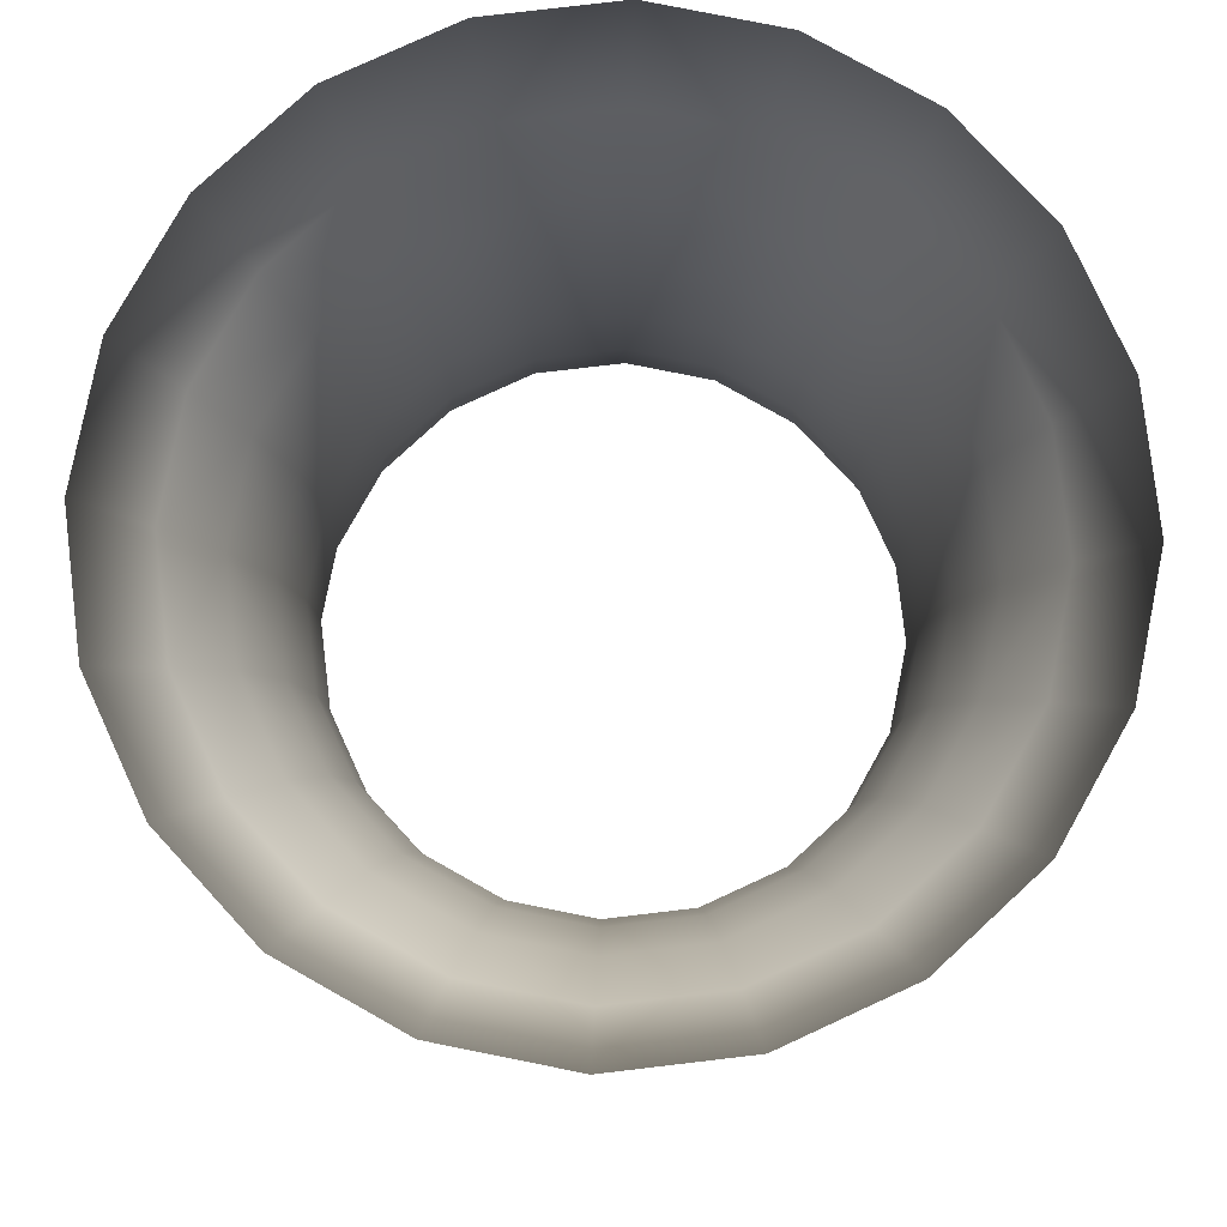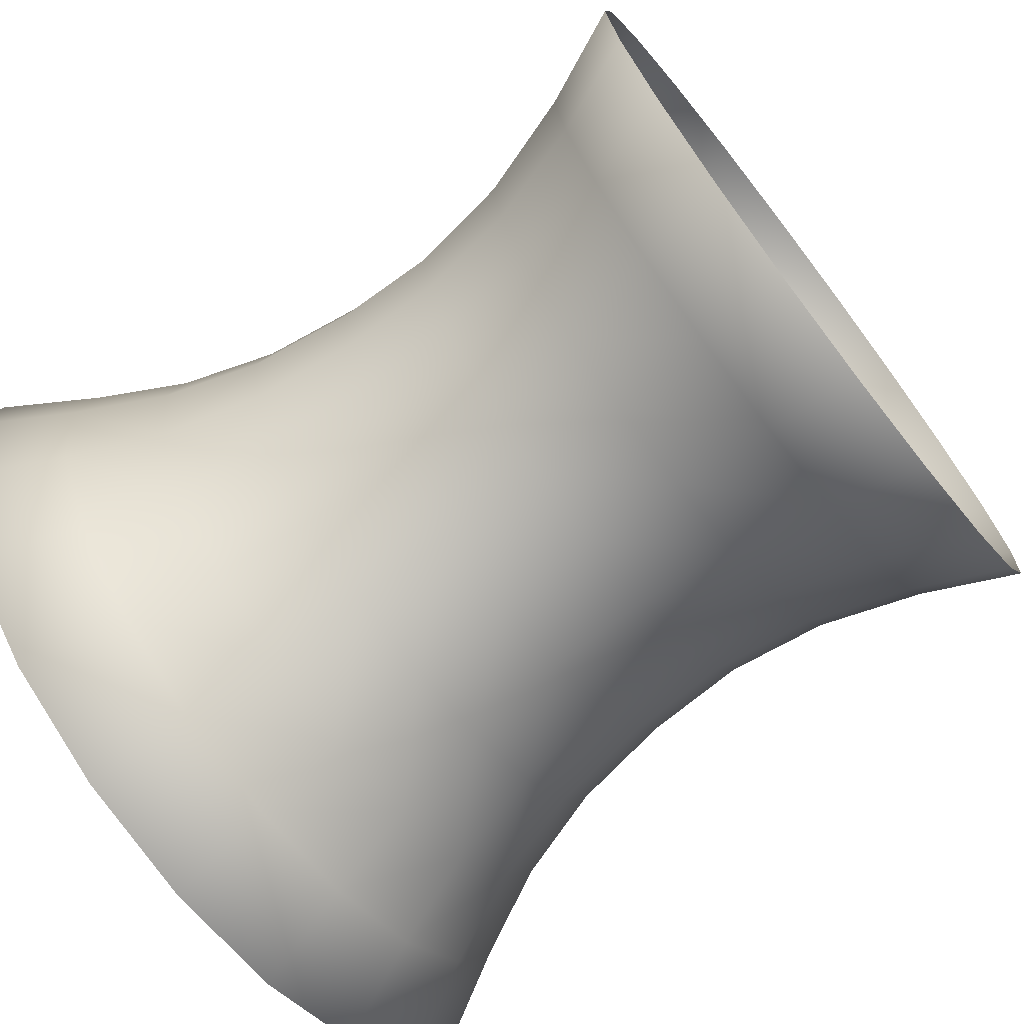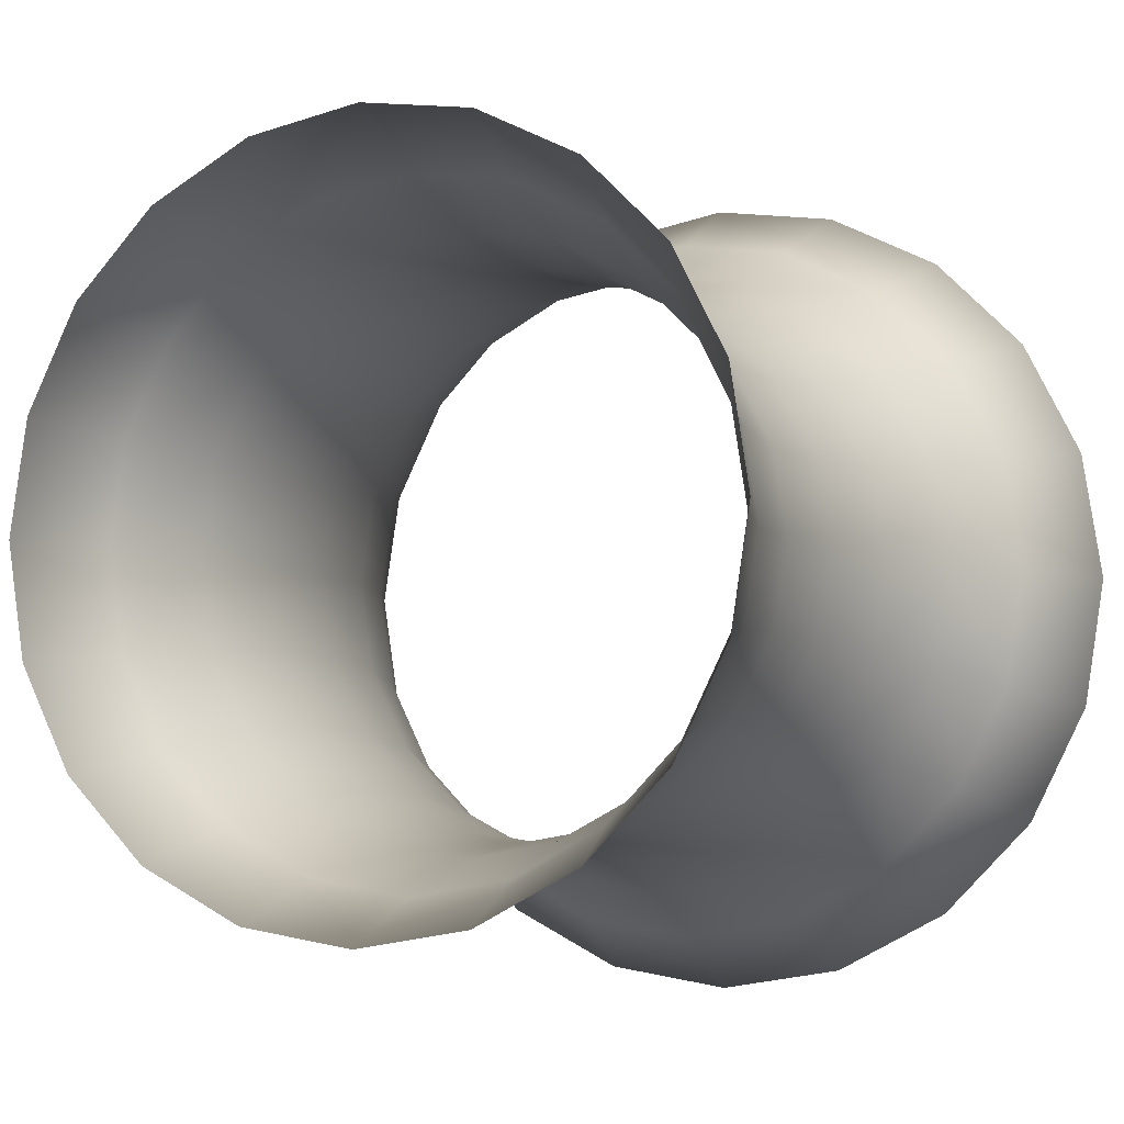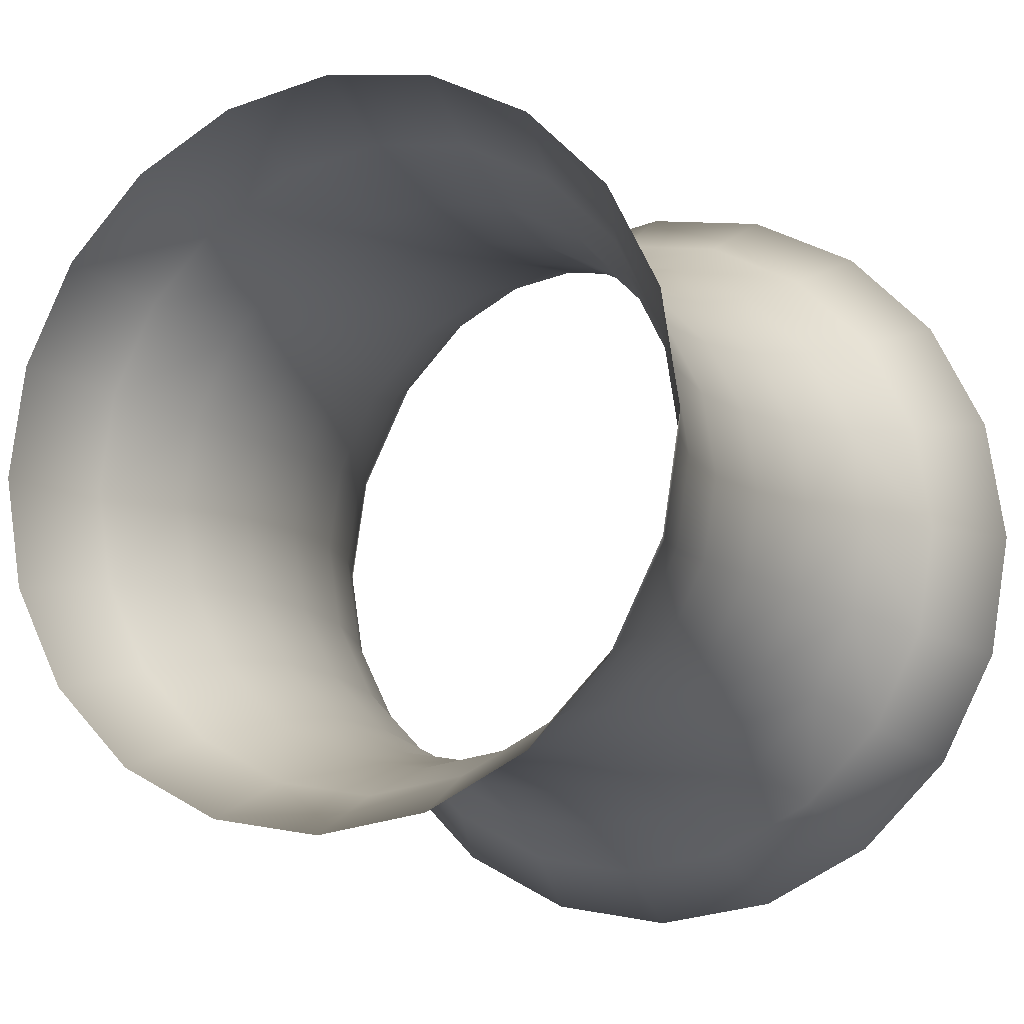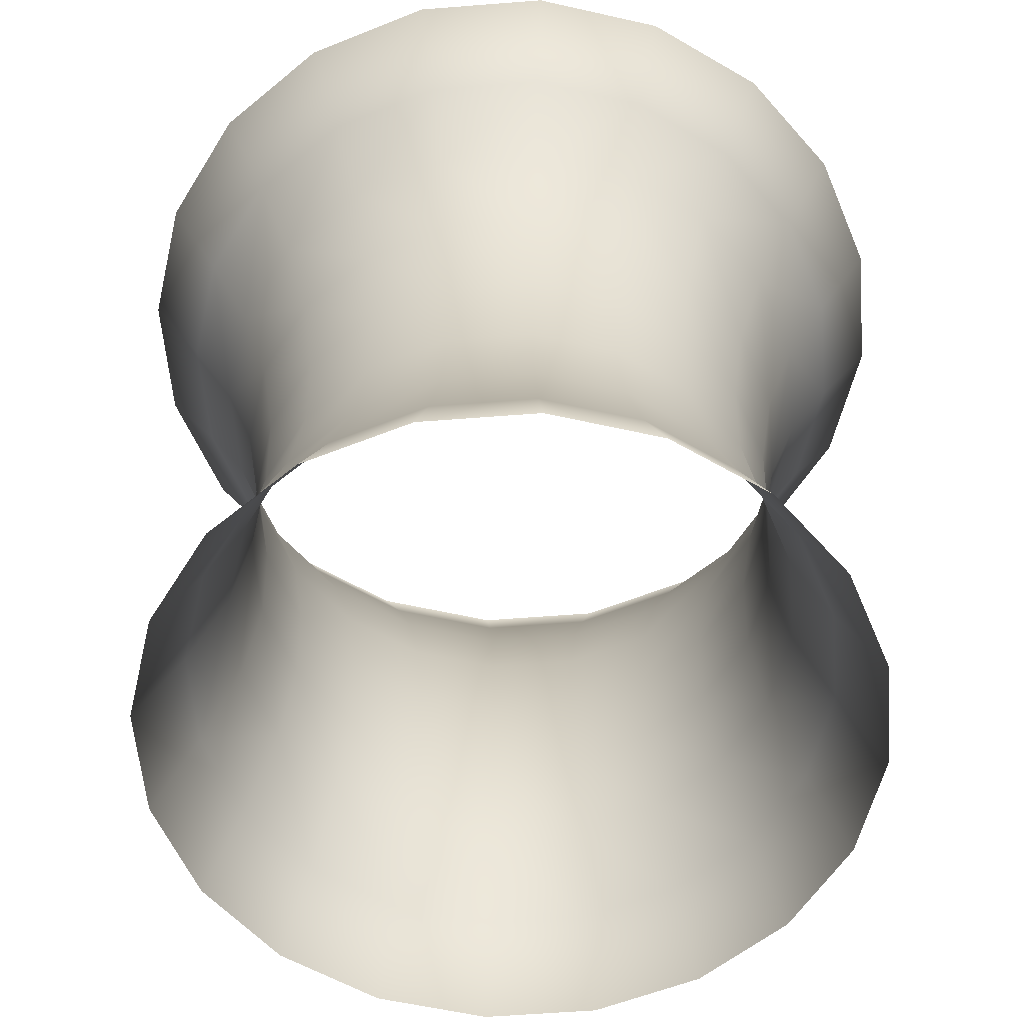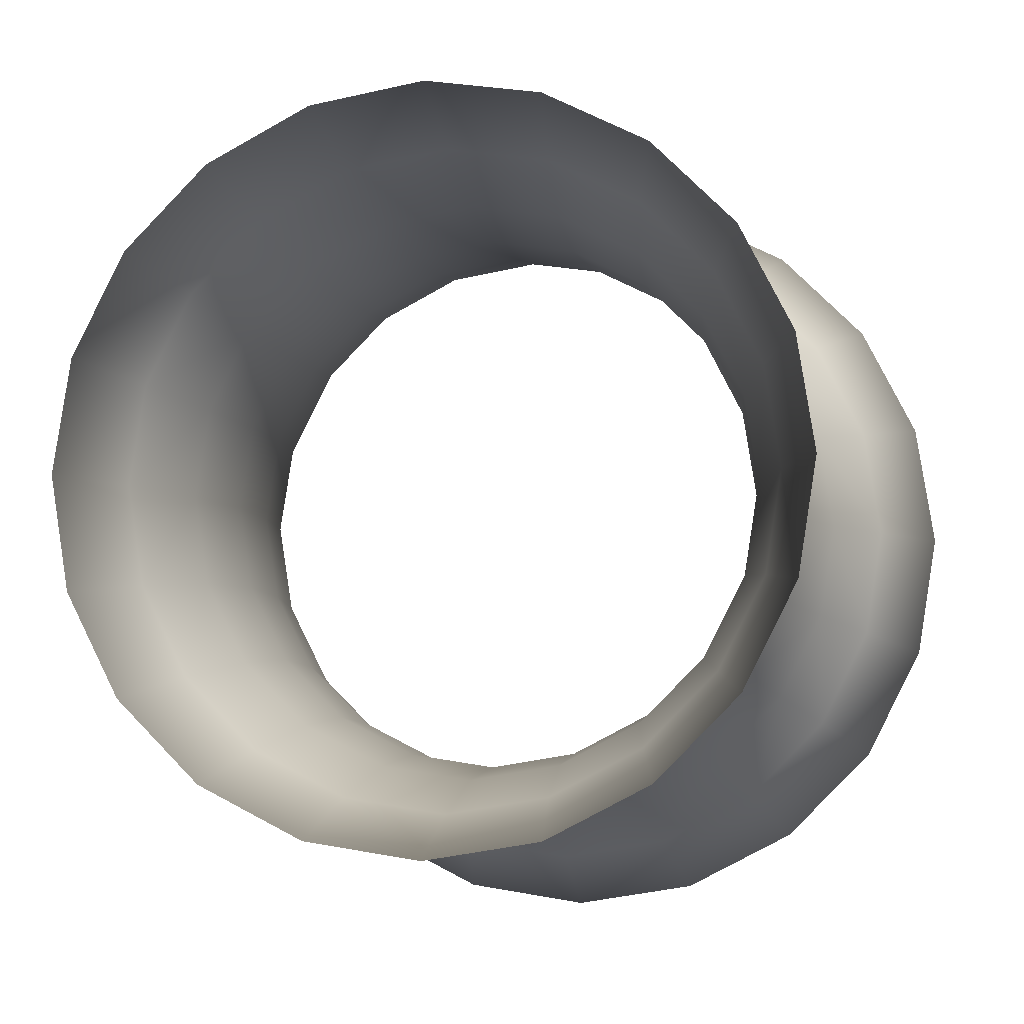
<metadata>
{"format":"obj","ext":"obj","renderer":"f3d","projection":"perspective","resolution":1024,"background":"white","views":[{"elev":79.4,"azim":74.3,"up":"+Y"},{"elev":-72.3,"azim":-52.4,"up":"+Z"},{"elev":-5.8,"azim":26.2,"up":"+Z"},{"elev":-10.1,"azim":26.5,"up":"+Z"},{"elev":-57.0,"azim":-148.3,"up":"+Y"},{"elev":-6.5,"azim":12.0,"up":"+Z"}]}
</metadata>
<code>
g eff_101801_dml_cylinder_01
v 0.8696 1 -0.6318
v 0.8868 0.7576 -0.2881
v 1.022 1 -0.3322
v 0.7544 0.7576 -0.5481
v 0.6318 1 -0.8696
v 0.7771 0.5319 -0.2525
v 0.5481 0.7576 -0.7544
v 0.3322 1 -1.022
v 0.661 0.5319 -0.4803
v 0.2881 0.7576 -0.8868
v 9.039e-09 1 -1.075
v 0.5964 0.2877 -0.4333
v 0.7011 0.2877 -0.2278
v 0.4803 0.5319 -0.661
v -7.617e-09 0.7576 -0.9324
v -0.3322 1 -1.022
v 0.5634 0.0233 -0.4093
v 0.6623 0.0233 -0.2152
v 0.4333 0.2877 -0.5964
v 0.2525 0.5319 -0.7771
v -0.2881 0.7576 -0.8868
v -0.6318 1 -0.8696
v 0.4093 0.0233 -0.5634
v 0.5562 -0.2388 -0.4041
v 0.6539 -0.2388 -0.2125
v 0.6881 -0.4971 -0.2236
v 0.2278 0.2877 -0.7011
v -2.65e-08 0.5319 -0.8171
v -0.5481 0.7576 -0.7544
v -0.8696 1 -0.6318
v 0.4041 -0.2388 -0.5562
v 0.5853 -0.4971 -0.4253
v 0.7672 -0.7585 -0.2493
v 0.6526 -0.7585 -0.4741
v 0.8676 -1 -0.2819
v 0.738 -1 -0.5362
v 0.4253 -0.4971 -0.5853
v 0.4741 -0.7585 -0.6526
v 0.5362 -1 -0.738
v 0.2125 -0.2388 -0.6539
v 0.2493 -0.7585 -0.7672
v 0.2819 -1 -0.8676
v 0.2236 -0.4971 -0.6881
v 0.2152 0.0233 -0.6623
v -1.726e-08 -0.7585 -0.8067
v -1.046e-08 -1 -0.9122
v -4.022e-08 -0.2388 -0.6875
v -3.752e-08 -0.4971 -0.7235
v -3.667e-08 0.0233 -0.6964
v -0.2493 -0.7585 -0.7672
v -0.2819 -1 -0.8676
v -0.2125 -0.2388 -0.6539
v -0.2236 -0.4971 -0.6881
v -3.097e-08 0.2877 -0.7372
v -0.4741 -0.7585 -0.6526
v -0.5362 -1 -0.738
v -0.2152 0.0233 -0.6623
v -0.4041 -0.2388 -0.5562
v -0.4253 -0.4971 -0.5853
v -0.2278 0.2877 -0.7011
v -0.6526 -0.7585 -0.4741
v -0.738 -1 -0.5362
v -0.4093 0.0233 -0.5634
v -0.5562 -0.2388 -0.4041
v -0.5853 -0.4971 -0.4253
v -0.2525 0.5319 -0.7771
v -0.7672 -0.7585 -0.2493
v -0.8676 -1 -0.2819
v -0.4333 0.2877 -0.5964
v -0.5634 0.0233 -0.4093
v -0.6539 -0.2388 -0.2125
v -0.6881 -0.4971 -0.2236
v -0.4803 0.5319 -0.661
v -0.8067 -0.7585 -4.041e-08
v -0.9122 -1 -1.57e-08
v -0.5964 0.2877 -0.4333
v -0.6623 0.0233 -0.2152
v -0.6875 -0.2388 -5.572e-08
v -0.7235 -0.4971 -4.943e-08
v -0.7544 0.7576 -0.5481
v -1.022 1 -0.3322
v -0.7672 -0.7585 0.2493
v -0.8676 -1 0.2819
v -0.6881 -0.4971 0.2236
v -0.6539 -0.2388 0.2125
v -0.661 0.5319 -0.4803
v -0.8868 0.7576 -0.2881
v -1.075 1 1.329e-08
v -0.6526 -0.7585 0.4741
v -0.738 -1 0.5362
v -0.5853 -0.4971 0.4253
v -0.7011 0.2877 -0.2278
v -0.9324 0.7576 -1.224e-08
v -1.022 1 0.3322
v -0.7771 0.5319 -0.2525
v -0.4741 -0.7585 0.6526
v -0.5362 -1 0.738
v -0.6964 0.0233 -5.373e-08
v -0.8868 0.7576 0.2881
v -0.8696 1 0.6318
v -0.8171 0.5319 -3.292e-08
v -0.7372 0.2877 -4.96e-08
v -0.6623 0.0233 0.2152
v -0.7544 0.7576 0.5481
v -0.6318 1 0.8696
v -0.7771 0.5319 0.2525
v -0.7011 0.2877 0.2278
v -0.5562 -0.2388 0.4041
v -0.5481 0.7576 0.7544
v -0.3322 1 1.022
v -0.661 0.5319 0.4803
v -0.5634 0.0233 0.4093
v -0.5964 0.2877 0.4333
v -0.4041 -0.2388 0.5562
v -0.2881 0.7576 0.8868
v -2.3e-08 1 1.075
v -0.4803 0.5319 0.661
v -0.4093 0.0233 0.5634
v -0.4333 0.2877 0.5964
v -0.4253 -0.4971 0.5853
v -3.541e-08 0.7576 0.9324
v 0.3322 1 1.022
v -0.2525 0.5319 0.7771
v -0.2278 0.2877 0.7011
v -0.2152 0.0233 0.6623
v -0.2125 -0.2388 0.6539
v -0.2236 -0.4971 0.6881
v 0.2881 0.7576 0.8868
v 0.6318 1 0.8696
v -5.085e-08 0.5319 0.8171
v -5.294e-08 0.2877 0.7372
v -5.742e-08 0.0233 0.6964
v -6.071e-08 -0.2388 0.6875
v -0.2493 -0.7585 0.7672
v -0.2819 -1 0.8676
v -5.908e-08 -0.4971 0.7235
v -4.13e-08 -0.7585 0.8067
v -3.765e-08 -1 0.9122
v 0.2125 -0.2388 0.6539
v 0.2152 0.0233 0.6623
v 0.2493 -0.7585 0.7672
v 0.2819 -1 0.8676
v 0.2236 -0.4971 0.6881
v 0.4741 -0.7585 0.6526
v 0.5362 -1 0.738
v 0.4041 -0.2388 0.5562
v 0.4253 -0.4971 0.5853
v 0.2278 0.2877 0.7011
v 0.6526 -0.7585 0.4741
v 0.738 -1 0.5362
v 0.4093 0.0233 0.5634
v 0.5562 -0.2388 0.4041
v 0.5853 -0.4971 0.4253
v 0.2525 0.5319 0.7771
v 0.7672 -0.7585 0.2493
v 0.8676 -1 0.2819
v 0.4333 0.2877 0.5964
v 0.5634 0.0233 0.4093
v 0.6539 -0.2388 0.2125
v 0.6881 -0.4971 0.2236
v 0.5481 0.7576 0.7544
v 0.8696 1 0.6318
v 0.8067 -0.7585 -4.041e-08
v 0.9122 -1 -1.57e-08
v 0.7235 -0.4971 -4.943e-08
v 0.7672 -0.7585 -0.2493
v 0.8676 -1 -0.2819
v 0.6881 -0.4971 -0.2236
v 0.6539 -0.2388 -0.2125
v 0.6875 -0.2388 -5.572e-08
v 0.7544 0.7576 0.5481
v 1.022 1 0.3322
v 0.6964 0.0233 -5.373e-08
v 0.6623 0.0233 -0.2152
v 0.6623 0.0233 0.2152
v 0.7372 0.2877 -4.96e-08
v 0.7011 0.2877 -0.2278
v 0.5964 0.2877 0.4333
v 0.7011 0.2877 0.2278
v 0.8171 0.5319 -3.292e-08
v 0.7771 0.5319 -0.2525
v 0.8868 0.7576 -0.2881
v 0.4803 0.5319 0.661
v 0.661 0.5319 0.4803
v 0.7771 0.5319 0.2525
v 0.9324 0.7576 -1.224e-08
v 1.022 1 -0.3322
v 1.075 1 1.329e-08
v 0.8868 0.7576 0.2881
g eff_101801_dml_cylinder_01_0
f 3 2 1
f 2 4 1
f 1 4 5
f 4 2 6
f 4 7 5
f 5 7 8
f 9 4 6
f 4 9 7
f 7 10 8
f 8 10 11
f 12 9 6
f 13 12 6
f 9 14 7
f 7 14 10
f 10 15 11
f 11 15 16
f 17 12 13
f 18 17 13
f 12 19 9
f 19 14 9
f 14 20 10
f 10 20 15
f 15 21 16
f 16 21 22
f 17 23 12
f 23 19 12
f 24 17 18
f 25 24 18
f 25 26 24
f 19 27 14
f 27 20 14
f 20 28 15
f 15 28 21
f 21 29 22
f 22 29 30
f 24 31 17
f 31 23 17
f 26 32 24
f 24 32 31
f 26 33 32
f 33 34 32
f 34 33 35
f 36 34 35
f 32 37 31
f 32 34 37
f 38 34 36
f 34 38 37
f 39 38 36
f 31 40 23
f 31 37 40
f 41 38 39
f 42 41 39
f 37 38 43
f 37 43 40
f 38 41 43
f 40 44 23
f 23 44 19
f 44 27 19
f 45 41 42
f 46 45 42
f 40 43 47
f 40 47 44
f 43 41 48
f 41 45 48
f 43 48 47
f 44 49 27
f 47 49 44
f 50 45 46
f 51 50 46
f 47 48 52
f 47 52 49
f 48 45 53
f 45 50 53
f 48 53 52
f 49 54 27
f 27 54 20
f 54 28 20
f 55 50 51
f 56 55 51
f 52 57 49
f 49 57 54
f 52 53 58
f 52 58 57
f 53 50 59
f 50 55 59
f 53 59 58
f 54 60 28
f 57 60 54
f 61 55 56
f 62 61 56
f 58 63 57
f 57 63 60
f 58 59 64
f 58 64 63
f 59 55 65
f 55 61 65
f 59 65 64
f 60 66 28
f 28 66 21
f 21 66 29
f 67 61 62
f 68 67 62
f 63 69 60
f 60 69 66
f 64 70 63
f 63 70 69
f 64 65 71
f 64 71 70
f 65 61 72
f 61 67 72
f 65 72 71
f 66 73 29
f 69 73 66
f 74 67 68
f 75 74 68
f 70 76 69
f 69 76 73
f 71 77 70
f 70 77 76
f 71 72 78
f 71 78 77
f 72 67 79
f 67 74 79
f 72 79 78
f 29 73 80
f 29 80 30
f 30 80 81
f 82 74 75
f 83 82 75
f 79 74 84
f 74 82 84
f 78 79 85
f 79 84 85
f 73 86 80
f 76 86 73
f 80 87 81
f 80 86 87
f 81 87 88
f 89 82 83
f 90 89 83
f 84 82 91
f 82 89 91
f 76 92 86
f 77 92 76
f 87 93 88
f 88 93 94
f 86 95 87
f 92 95 86
f 87 95 93
f 96 89 90
f 97 96 90
f 77 98 92
f 78 98 77
f 78 85 98
f 93 99 94
f 94 99 100
f 95 101 93
f 93 101 99
f 92 102 95
f 98 102 92
f 102 101 95
f 85 103 98
f 98 103 102
f 99 104 100
f 100 104 105
f 101 106 99
f 99 106 104
f 102 107 101
f 103 107 102
f 107 106 101
f 85 108 103
f 85 84 108
f 84 91 108
f 104 109 105
f 105 109 110
f 106 111 104
f 104 111 109
f 103 112 107
f 108 112 103
f 107 113 106
f 113 111 106
f 112 113 107
f 108 91 114
f 108 114 112
f 109 115 110
f 110 115 116
f 111 117 109
f 109 117 115
f 112 118 113
f 114 118 112
f 113 119 111
f 119 117 111
f 118 119 113
f 91 120 114
f 91 89 120
f 89 96 120
f 115 121 116
f 116 121 122
f 117 123 115
f 115 123 121
f 119 124 117
f 124 123 117
f 118 125 119
f 125 124 119
f 114 126 118
f 114 120 126
f 126 125 118
f 120 96 127
f 120 127 126
f 121 128 122
f 122 128 129
f 123 130 121
f 121 130 128
f 124 131 123
f 131 130 123
f 125 132 124
f 132 131 124
f 126 133 125
f 126 127 133
f 133 132 125
f 96 134 127
f 134 96 97
f 135 134 97
f 127 136 133
f 127 134 136
f 137 134 135
f 134 137 136
f 138 137 135
f 133 139 132
f 133 136 139
f 132 140 131
f 139 140 132
f 141 137 138
f 142 141 138
f 136 137 143
f 136 143 139
f 137 141 143
f 144 141 142
f 145 144 142
f 139 143 146
f 139 146 140
f 143 141 147
f 141 144 147
f 143 147 146
f 140 148 131
f 131 148 130
f 149 144 145
f 150 149 145
f 146 151 140
f 140 151 148
f 146 147 152
f 146 152 151
f 147 144 153
f 144 149 153
f 147 153 152
f 148 154 130
f 130 154 128
f 155 149 150
f 156 155 150
f 151 157 148
f 148 157 154
f 152 158 151
f 151 158 157
f 152 153 159
f 152 159 158
f 153 149 160
f 149 155 160
f 153 160 159
f 128 154 161
f 128 161 129
f 129 161 162
f 163 155 156
f 164 163 156
f 160 155 165
f 155 163 165
f 166 163 164
f 165 163 166
f 167 166 164
f 168 165 166
f 165 168 169
f 160 165 170
f 170 165 169
f 159 160 170
f 161 171 162
f 162 171 172
f 170 169 173
f 169 174 173
f 159 170 175
f 170 173 175
f 159 175 158
f 173 174 176
f 174 177 176
f 158 175 178
f 158 178 157
f 175 173 179
f 173 176 179
f 175 179 178
f 176 177 180
f 177 181 180
f 180 181 182
f 157 178 183
f 157 183 154
f 154 183 161
f 161 183 171
f 178 184 183
f 178 179 184
f 183 184 171
f 179 176 185
f 176 180 185
f 179 185 184
f 186 180 182
f 185 180 186
f 186 182 187
f 188 186 187
f 171 184 189
f 184 185 189
f 189 185 186
f 189 186 188
f 171 189 172
f 172 189 188

</code>
